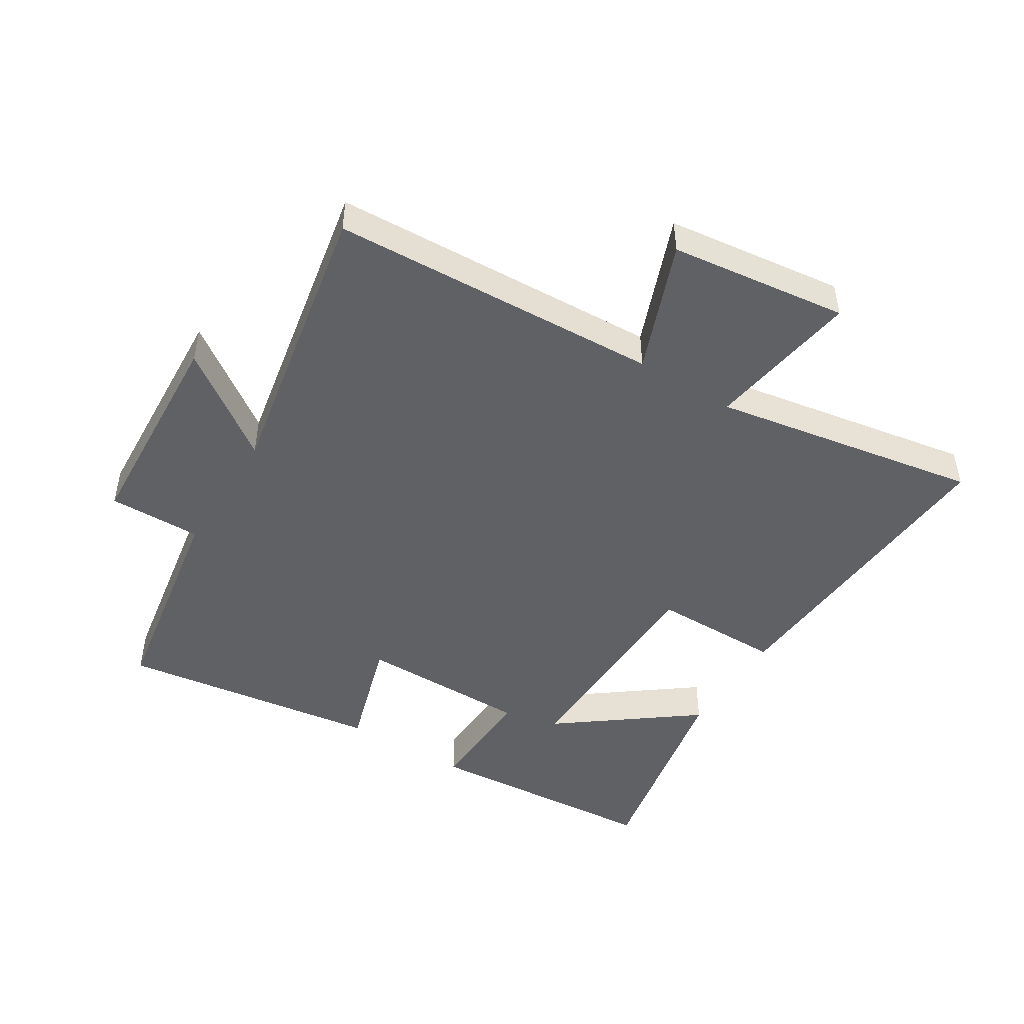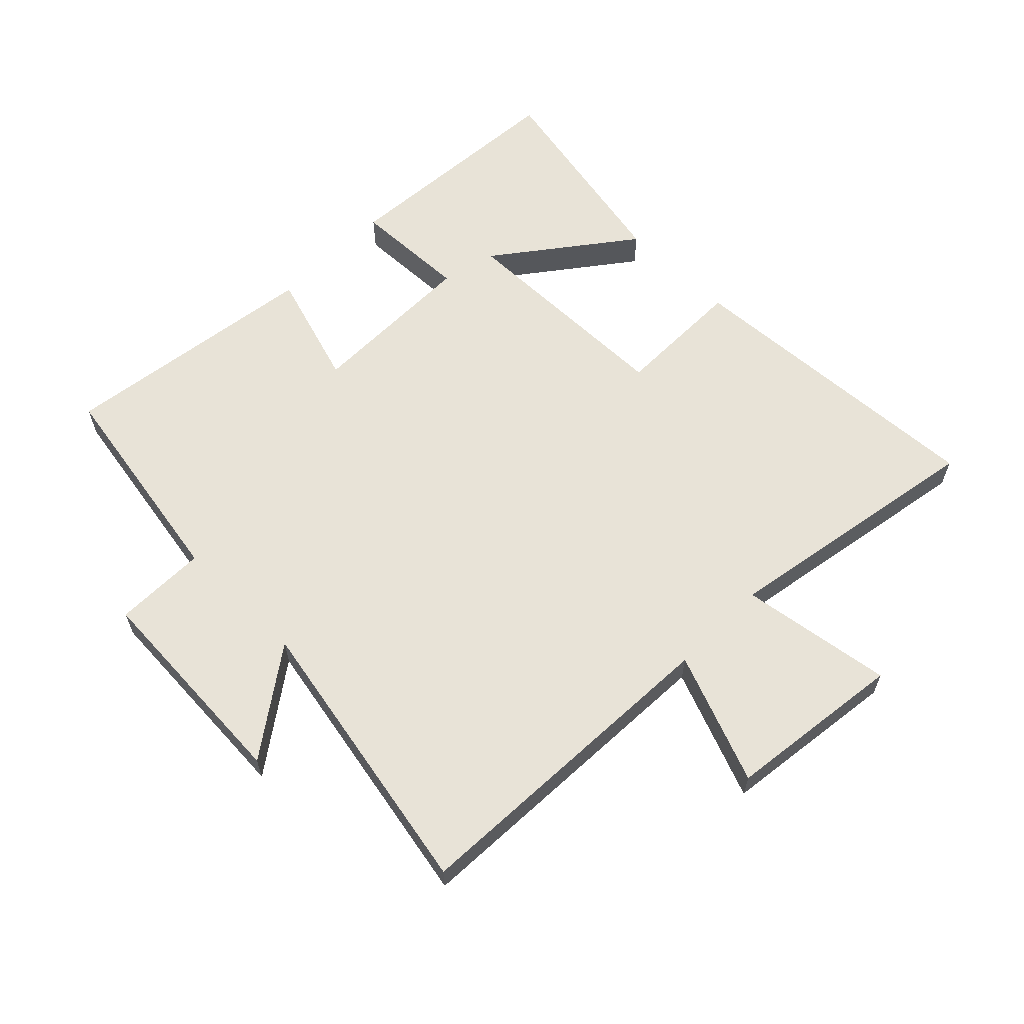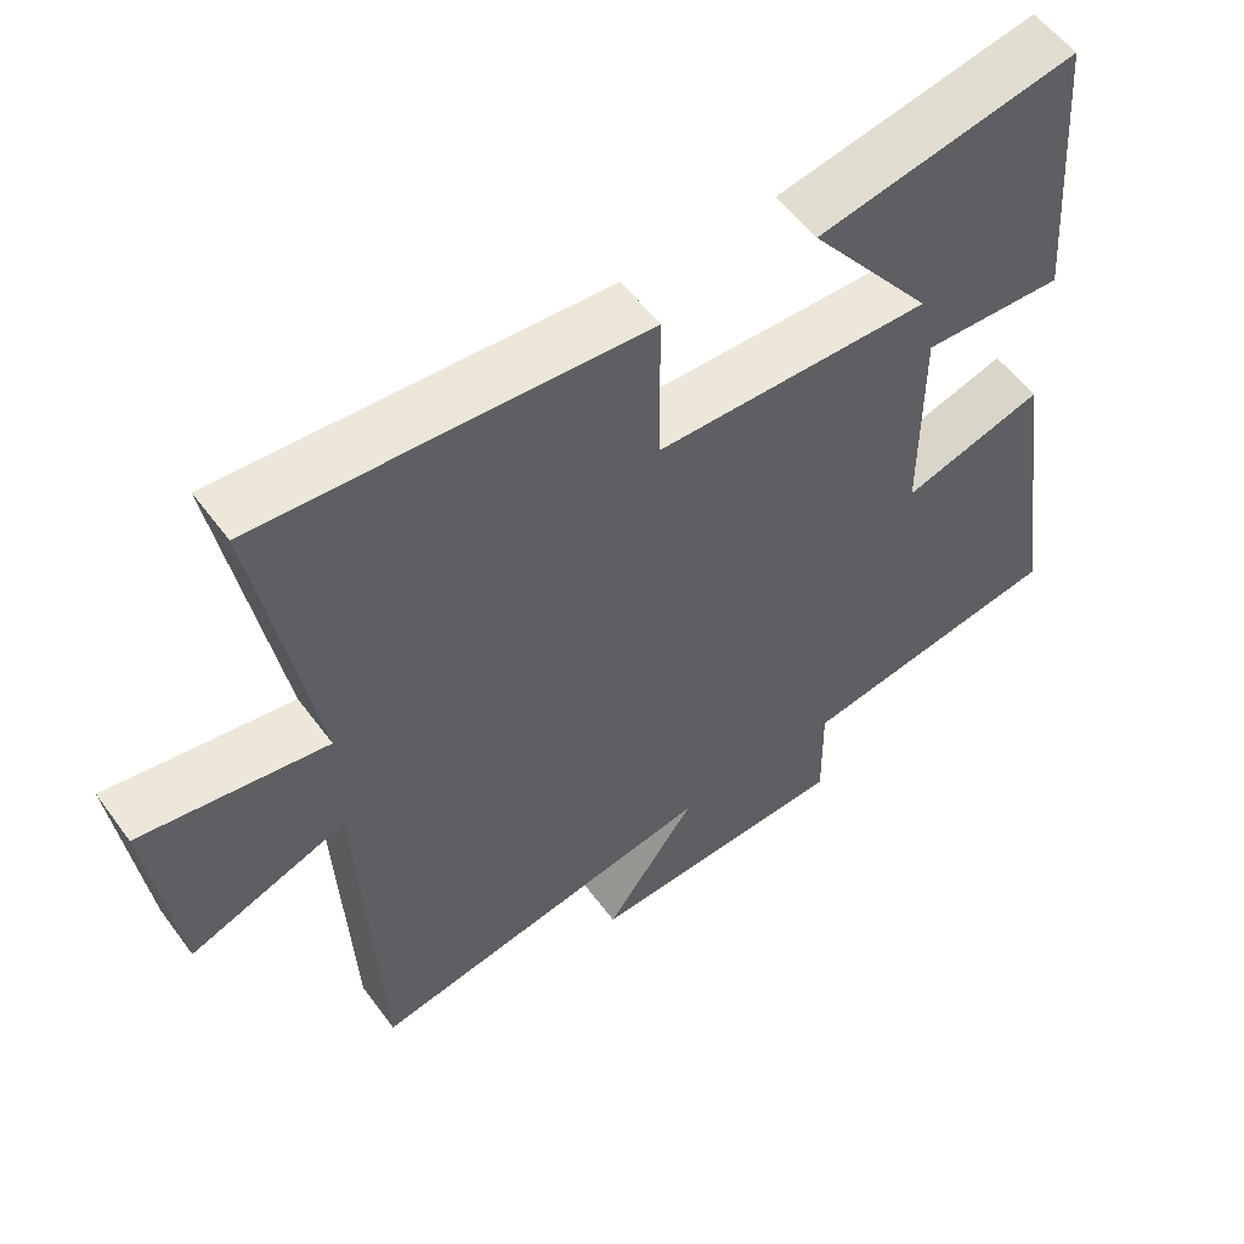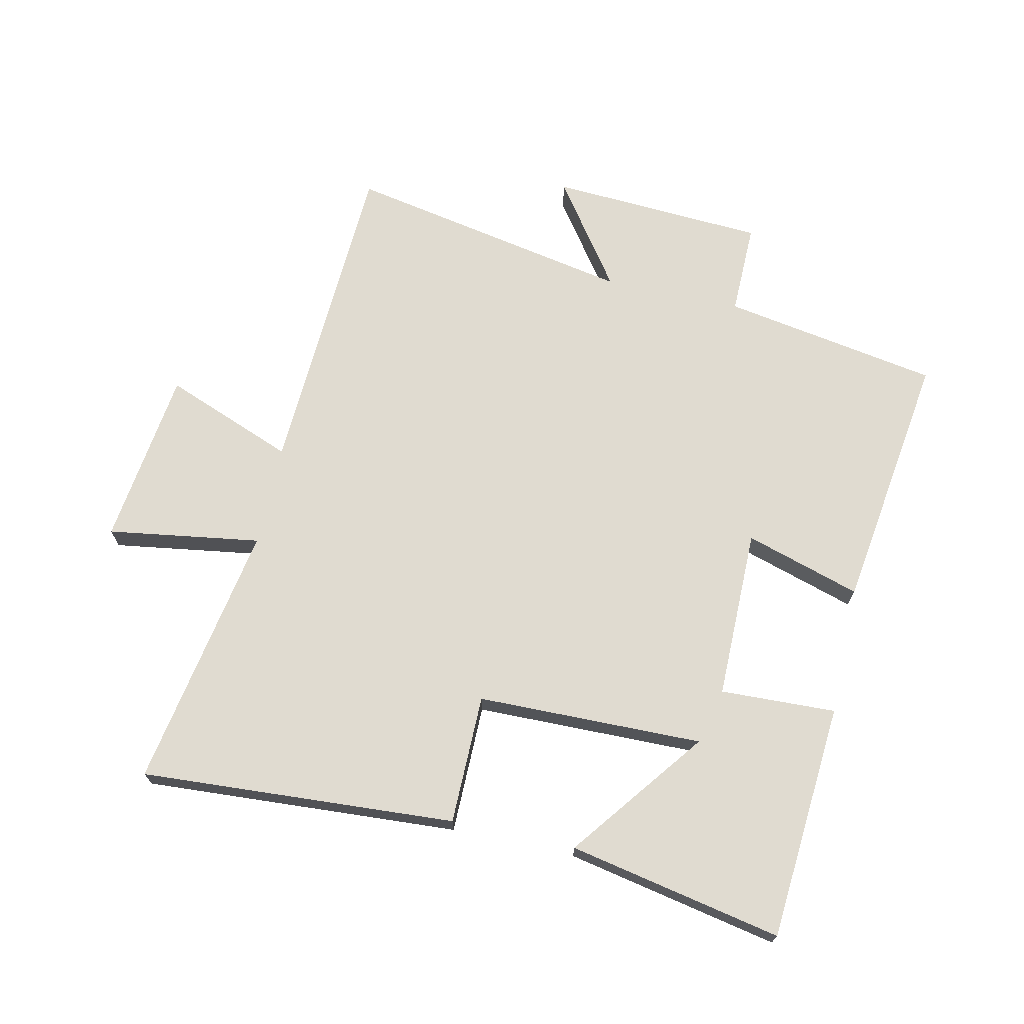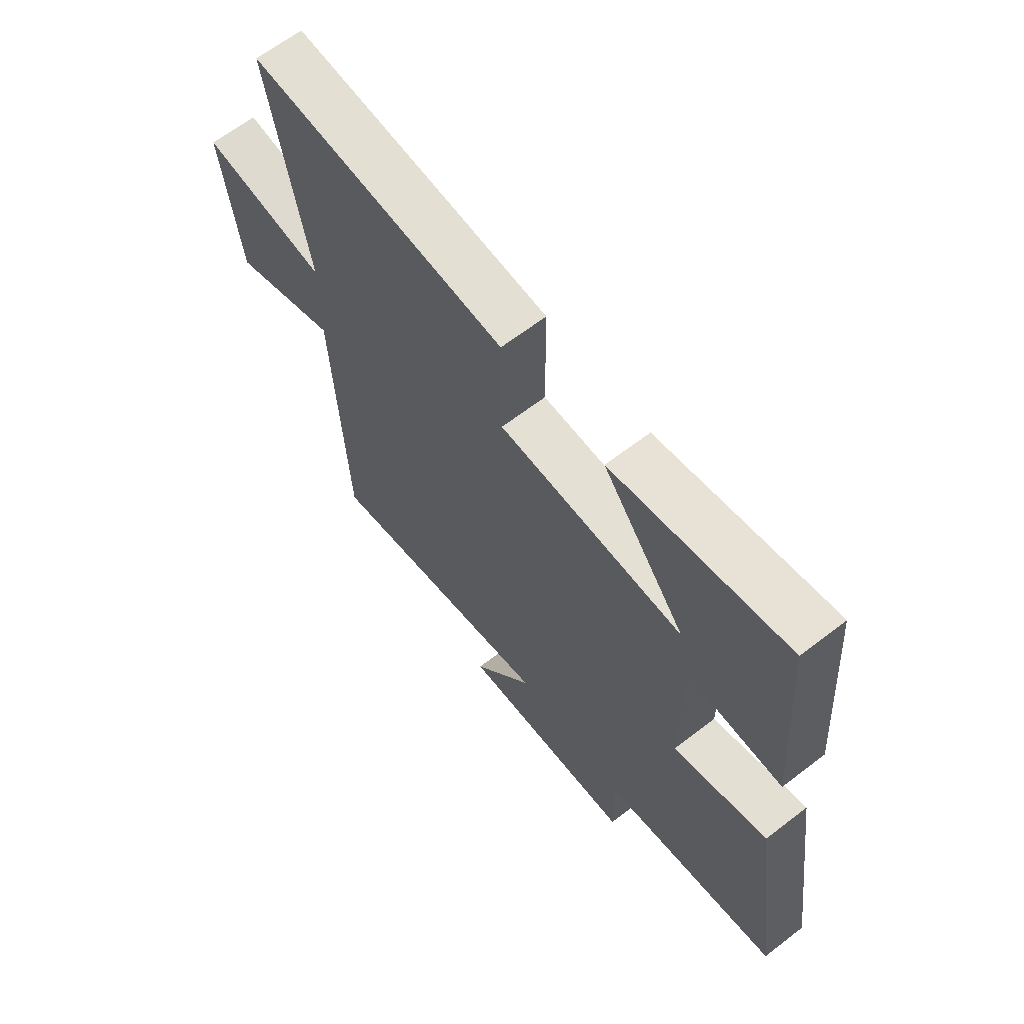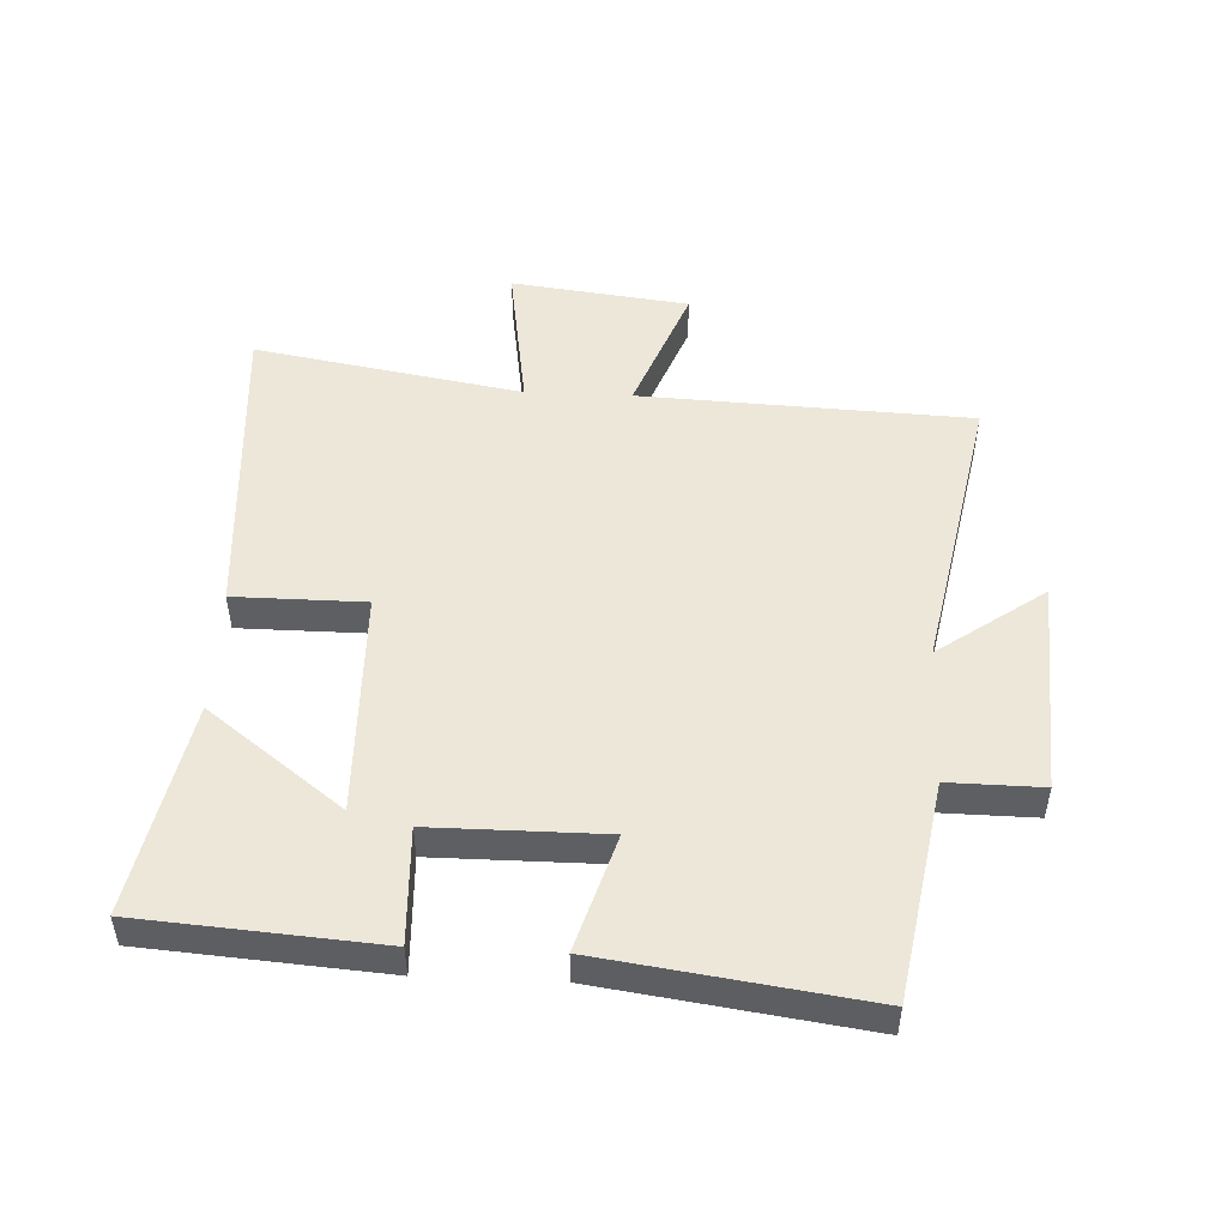
<metadata>
{"format":"obj","ext":"obj","renderer":"f3d","projection":"perspective","resolution":1024,"background":"white","views":[{"elev":-47.5,"azim":-122.0,"up":"+Y"},{"elev":61.7,"azim":-135.4,"up":"+Y"},{"elev":55.3,"azim":-35.7,"up":"+Z"},{"elev":69.8,"azim":12.4,"up":"+Y"},{"elev":64.8,"azim":52.2,"up":"+Z"},{"elev":49.9,"azim":92.6,"up":"+Y"}]}
</metadata>
<code>
v 0.471 0.07 0.568
v 0.5 0.07 0.188
v 0.315 0.07 0.195
v 0.315 0.07 -0.079
v 0.5 0.07 -0.022
v 0.559 0.07 -0.44
v 0.211 0.07 -0.5
v 0.213 0.07 -0.649
v -0.133 0.07 -0.669
v -0.013 0.07 -0.5
v -0.475 0.07 -0.589
v -0.5 0.07 -0.061
v -0.709 0.07 -0.142
v -0.745 0.07 0.142
v -0.5 0.07 0.105
v -0.575 0.07 0.532
v -0.07 0.07 0.5
v -0.069 0.07 0.292
v 0.293 0.07 0.286
v 0.13 0.07 0.5
v 0.471 0 0.568
v 0.5 0 0.188
v 0.315 0 0.195
v 0.315 0 -0.079
v 0.5 0 -0.022
v 0.559 0 -0.44
v 0.211 0 -0.5
v 0.213 0 -0.649
v -0.133 0 -0.669
v -0.013 0 -0.5
v -0.475 0 -0.589
v -0.5 0 -0.061
v -0.709 0 -0.142
v -0.745 0 0.142
v -0.5 0 0.105
v -0.575 0 0.532
v -0.07 0 0.5
v -0.069 0 0.292
v 0.293 0 0.286
v 0.13 0 0.5
f 19 20 1 2
f 18 19 2 3
f 15 16 17 18
f 15 18 3 4
f 12 13 14 15
f 12 15 4
f 11 12 4
f 10 11 4
f 7 8 9 10
f 6 7 10
f 5 6 10
f 4 5 10
f 22 21 40 39
f 23 22 39 38
f 38 37 36 35
f 24 23 38 35
f 35 34 33 32
f 24 35 32
f 24 32 31
f 24 31 30
f 30 29 28 27
f 30 27 26
f 30 26 25
f 30 25 24
f 1 21 22 2
f 2 22 23 3
f 3 23 24 4
f 4 24 25 5
f 5 25 26 6
f 6 26 27 7
f 7 27 28 8
f 8 28 29 9
f 9 29 30 10
f 10 30 31 11
f 11 31 32 12
f 12 32 33 13
f 13 33 34 14
f 14 34 35 15
f 15 35 36 16
f 16 36 37 17
f 17 37 38 18
f 18 38 39 19
f 19 39 40 20
f 20 40 21 1

</code>
